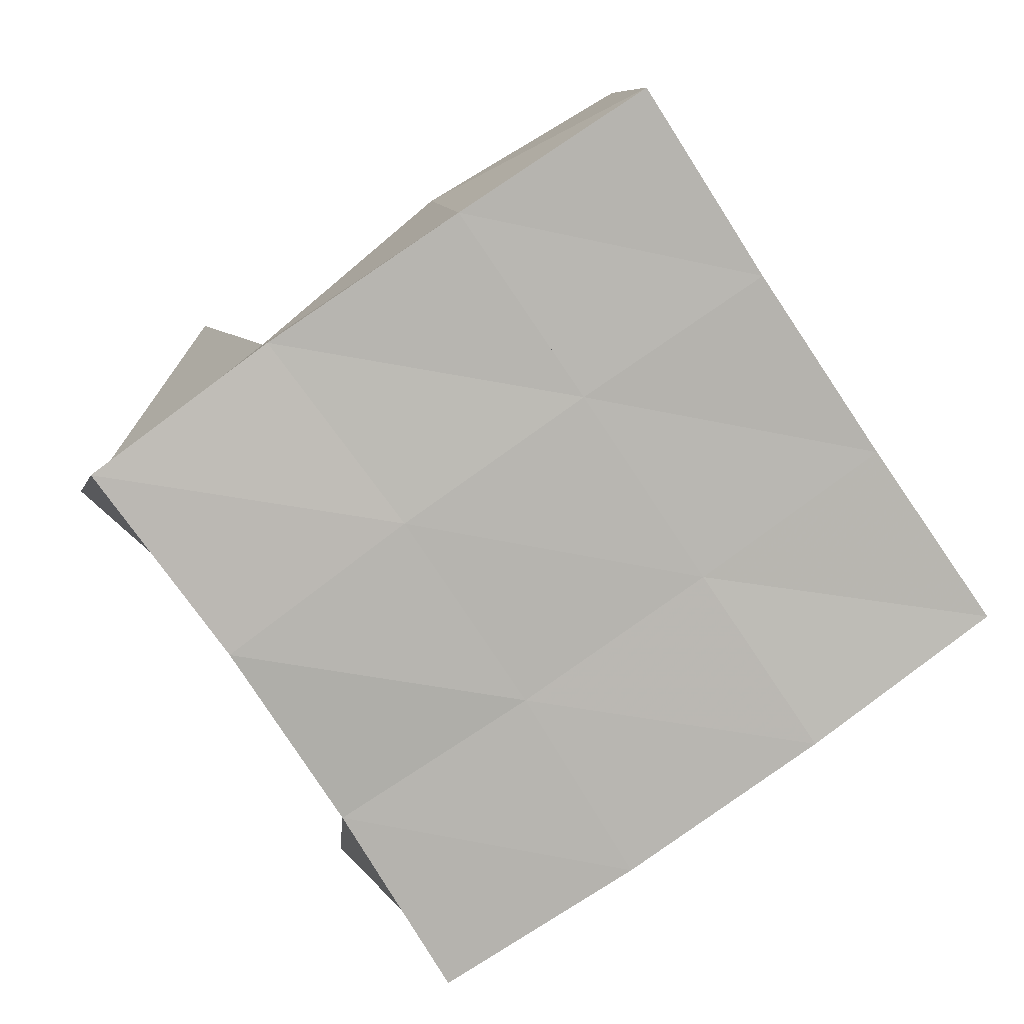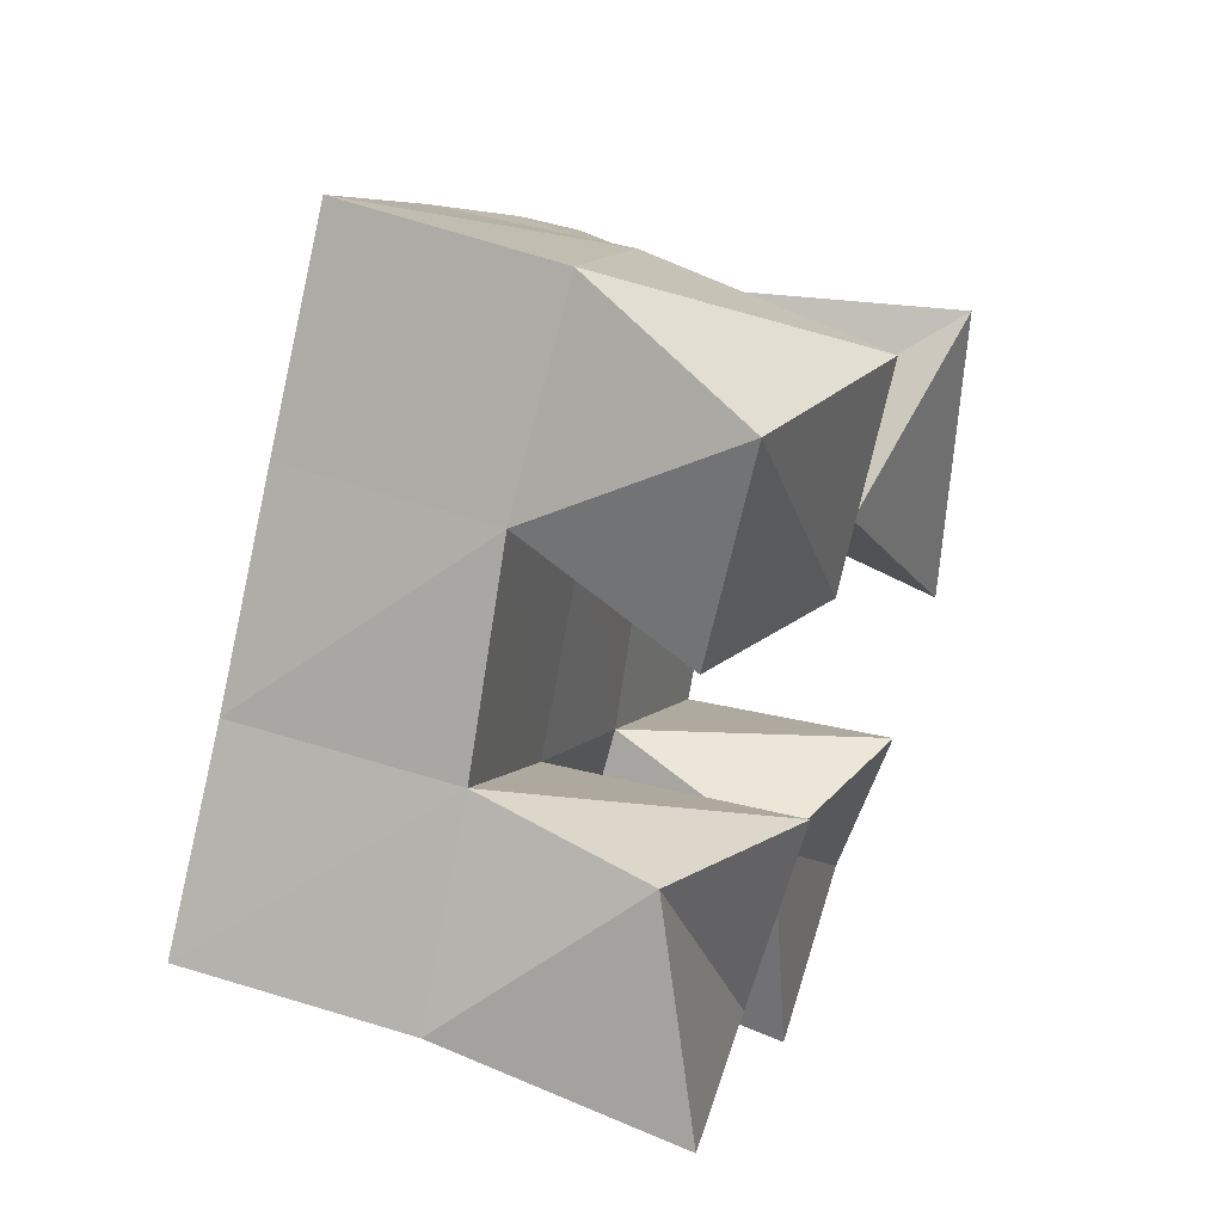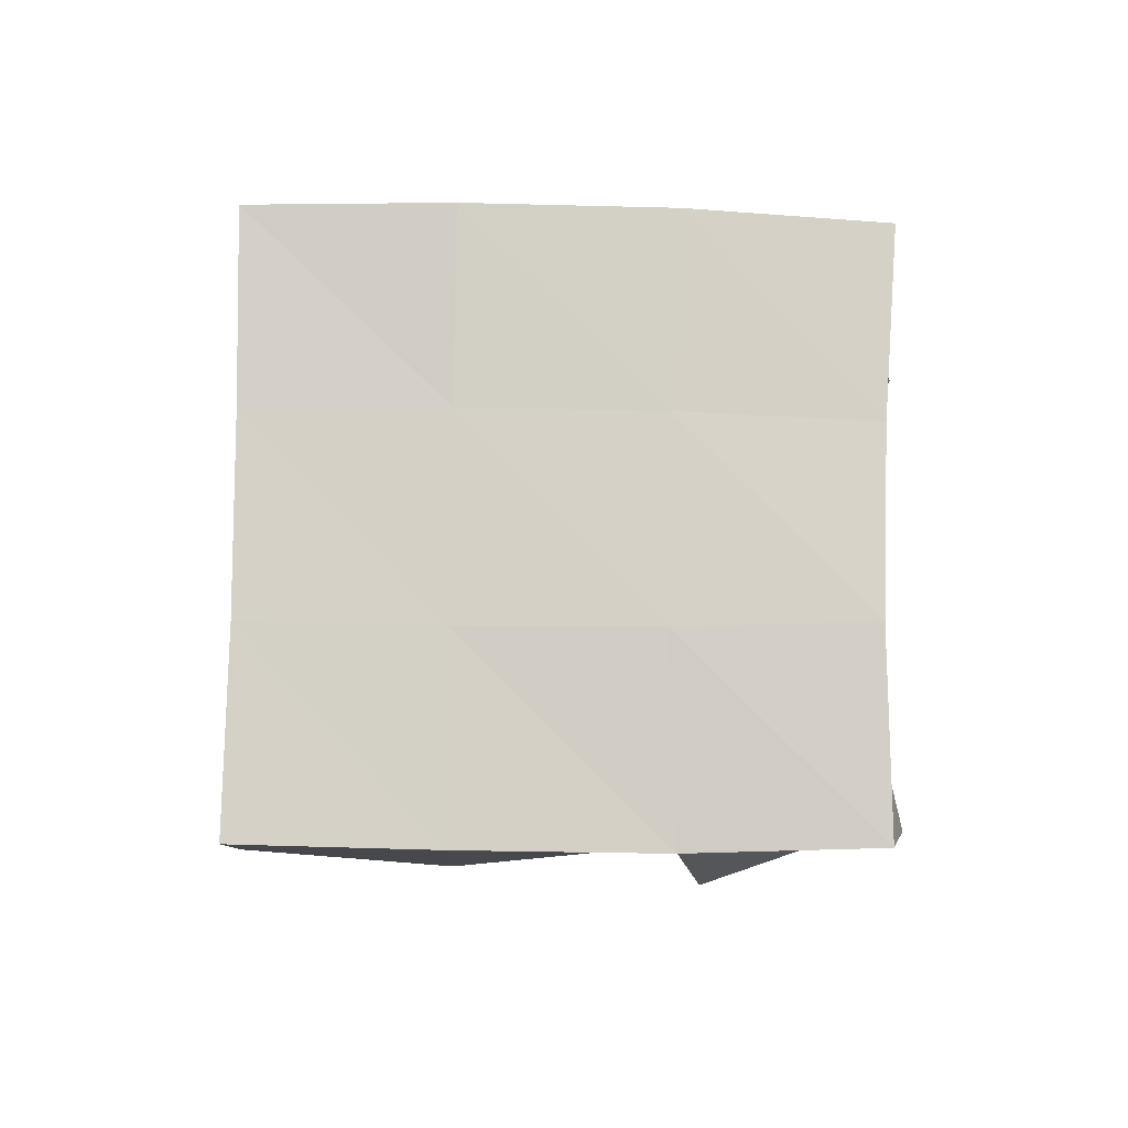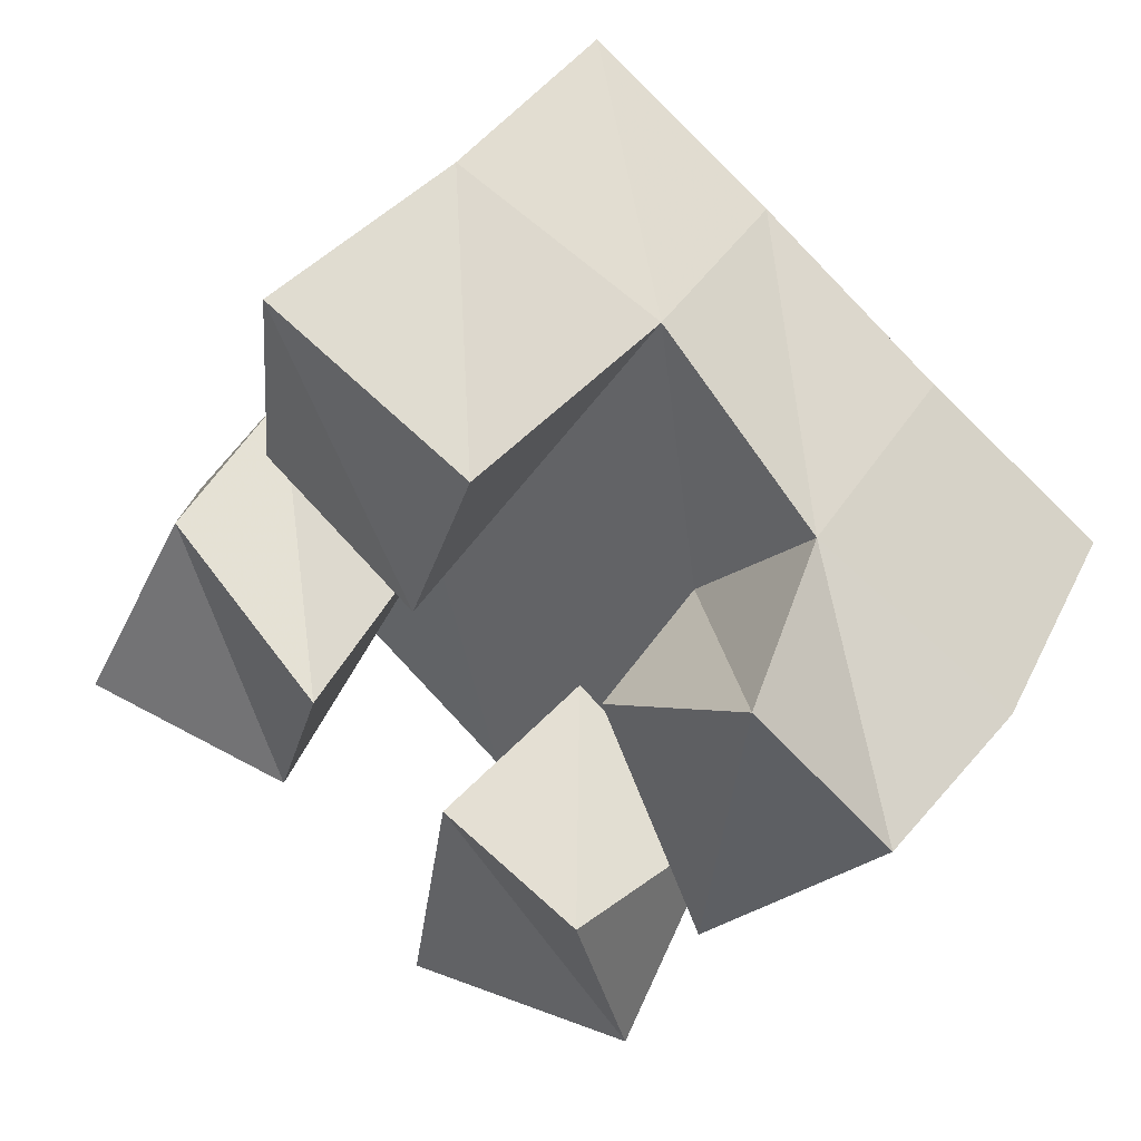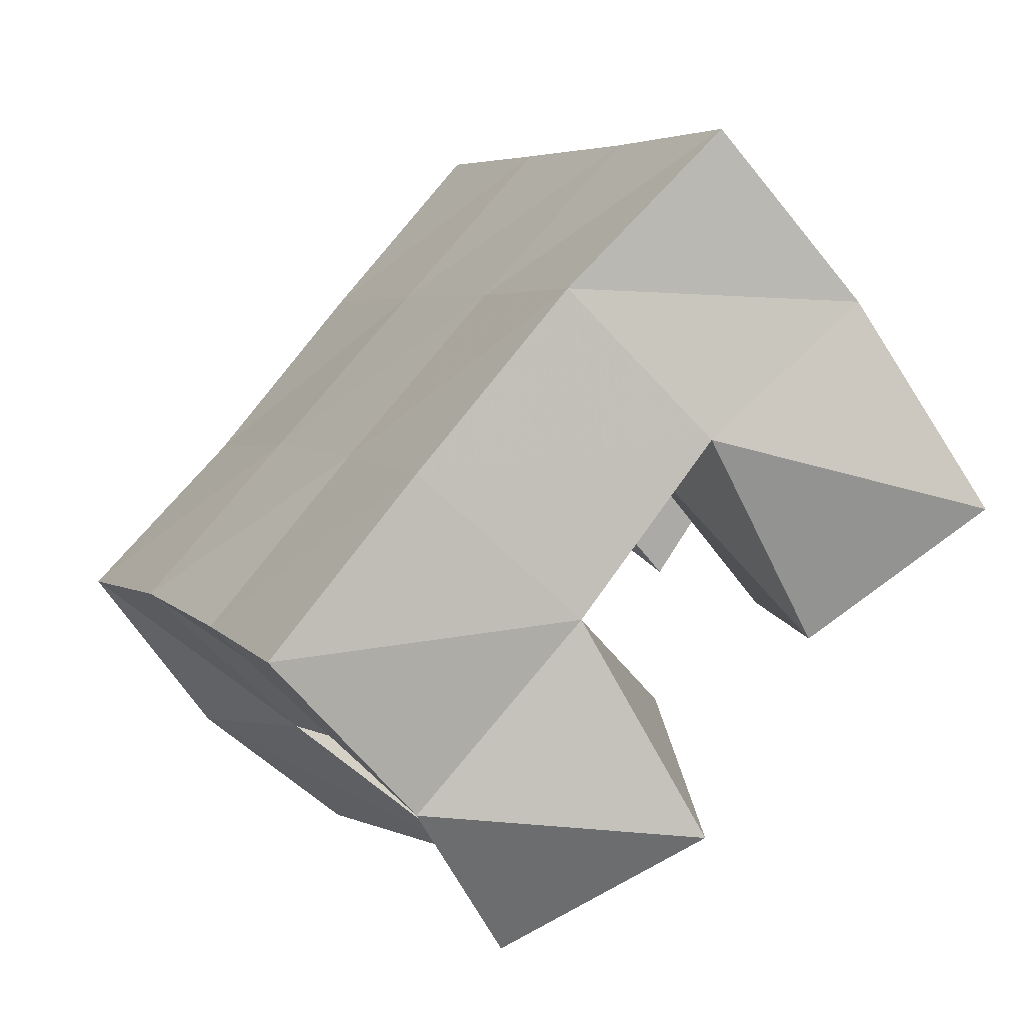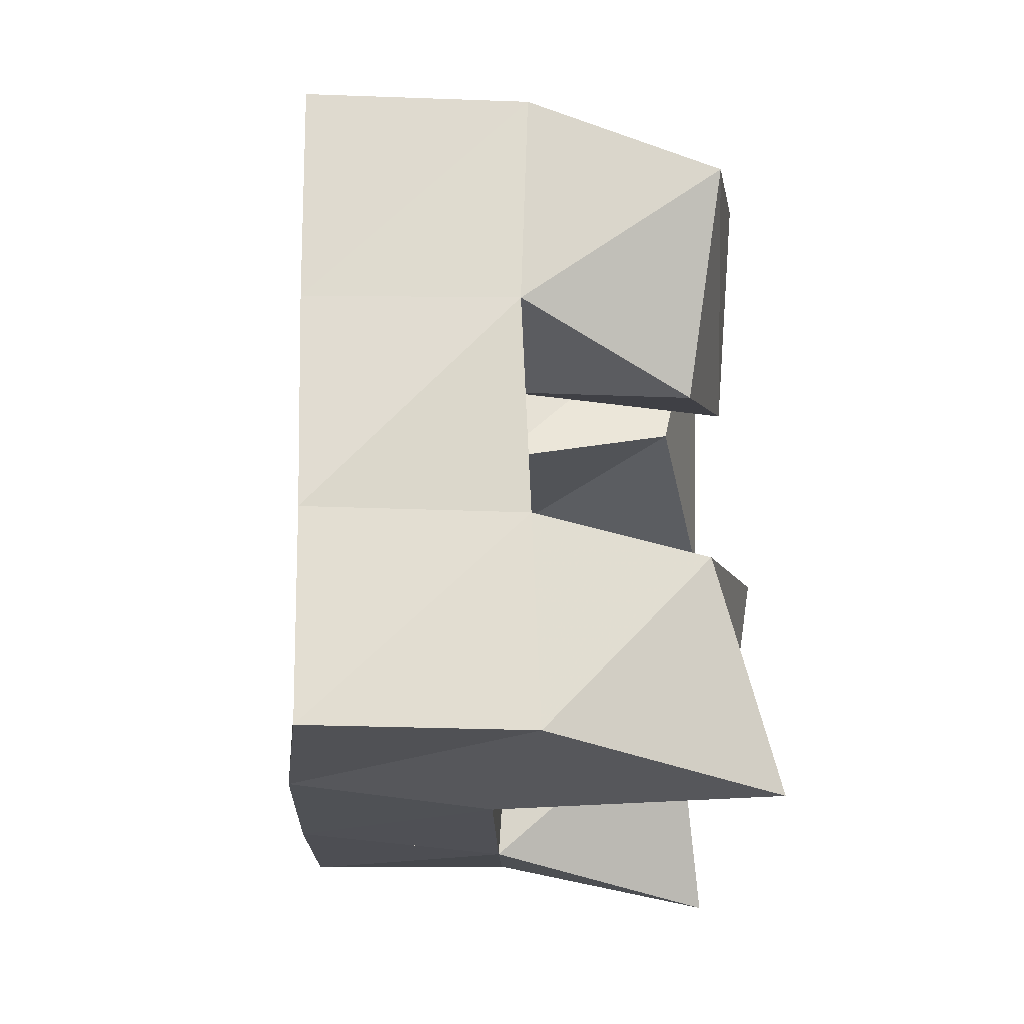
<metadata>
{"format":"obj","ext":"obj","renderer":"f3d","projection":"perspective","resolution":1024,"background":"white","views":[{"elev":10.3,"azim":169.9,"up":"+Z"},{"elev":40.8,"azim":-69.5,"up":"+Z"},{"elev":78.3,"azim":34.3,"up":"+Y"},{"elev":43.7,"azim":30.4,"up":"+Z"},{"elev":-60.6,"azim":-139.2,"up":"+Z"},{"elev":13.6,"azim":-93.2,"up":"+Z"}]}
</metadata>
<code>
v 2.967 0.1112 -0.1347
v 2.972 0.1559 -0.1325
v 2.939 0.1 -0.09886
v 2.928 0.1499 -0.09854
v 2.93 0.1 -0.1717
v 2.939 0.1534 -0.165
v 2.899 0.1124 -0.1291
v 2.897 0.1566 -0.134
v 2.834 0.1 -0.1524
v 2.829 0.1556 -0.1512
v 2.787 0.1154 -0.1327
v 2.79 0.1546 -0.1227
v 2.817 0.1071 -0.1946
v 2.802 0.1627 -0.1953
v 2.769 0.1008 -0.1812
v 2.763 0.154 -0.1633
v 2.9 0.1 -0.189
v 2.909 0.1514 -0.2016
v 2.857 0.1137 -0.1881
v 2.869 0.1546 -0.1769
v 2.906 0.1126 -0.2399
v 2.893 0.1558 -0.2459
v 2.851 0.1077 -0.2416
v 2.843 0.1591 -0.2226
v 2.876 0.1 -0.06814
v 2.887 0.1566 -0.06372
v 2.823 0.1101 -0.0519
v 2.841 0.1523 -0.03811
v 2.858 0.1043 -0.1157
v 2.857 0.1562 -0.1089
v 2.814 0.1173 -0.1023
v 2.815 0.1554 -0.07931
v 2.97 0.2013 -0.1212
v 2.93 0.1995 -0.09258
v 2.94 0.2041 -0.1628
v 2.9 0.204 -0.1339
v 2.915 0.203 -0.2029
v 2.873 0.2052 -0.1762
v 2.891 0.2045 -0.2443
v 2.848 0.2076 -0.218
v 2.887 0.2018 -0.06391
v 2.859 0.2042 -0.1059
v 2.831 0.2059 -0.1485
v 2.804 0.2091 -0.189
v 2.845 0.2032 -0.03638
v 2.817 0.2045 -0.07889
v 2.789 0.2051 -0.1204
v 2.761 0.2061 -0.1606
f 1 2 4
f 3 1 4
f 2 6 8
f 4 2 8
f 6 5 7
f 8 6 7
f 5 1 3
f 7 5 3
f 8 7 3
f 4 8 3
f 2 1 5
f 6 2 5
f 9 10 12
f 11 9 12
f 10 14 16
f 12 10 16
f 14 13 15
f 16 14 15
f 13 9 11
f 15 13 11
f 16 15 11
f 12 16 11
f 10 9 13
f 14 10 13
f 17 18 20
f 19 17 20
f 18 22 24
f 20 18 24
f 22 21 23
f 24 22 23
f 21 17 19
f 23 21 19
f 24 23 19
f 20 24 19
f 18 17 21
f 22 18 21
f 25 26 28
f 27 25 28
f 26 30 32
f 28 26 32
f 30 29 31
f 32 30 31
f 29 25 27
f 31 29 27
f 32 31 27
f 28 32 27
f 26 25 29
f 30 26 29
f 2 33 34
f 4 2 34
f 33 35 36
f 34 33 36
f 35 6 8
f 36 35 8
f 6 2 4
f 8 6 4
f 36 8 4
f 34 36 4
f 33 2 6
f 35 33 6
f 6 35 36
f 8 6 36
f 35 37 38
f 36 35 38
f 37 18 20
f 38 37 20
f 18 6 8
f 20 18 8
f 38 20 8
f 36 38 8
f 35 6 18
f 37 35 18
f 18 37 38
f 20 18 38
f 37 39 40
f 38 37 40
f 39 22 24
f 40 39 24
f 22 18 20
f 24 22 20
f 40 24 20
f 38 40 20
f 37 18 22
f 39 37 22
f 4 34 41
f 26 4 41
f 34 36 42
f 41 34 42
f 36 8 30
f 42 36 30
f 8 4 26
f 30 8 26
f 42 30 26
f 41 42 26
f 34 4 8
f 36 34 8
f 8 36 42
f 30 8 42
f 36 38 43
f 42 36 43
f 38 20 10
f 43 38 10
f 20 8 30
f 10 20 30
f 43 10 30
f 42 43 30
f 36 8 20
f 38 36 20
f 20 38 43
f 10 20 43
f 38 40 44
f 43 38 44
f 40 24 14
f 44 40 14
f 24 20 10
f 14 24 10
f 44 14 10
f 43 44 10
f 38 20 24
f 40 38 24
f 26 41 45
f 28 26 45
f 41 42 46
f 45 41 46
f 42 30 32
f 46 42 32
f 30 26 28
f 32 30 28
f 46 32 28
f 45 46 28
f 41 26 30
f 42 41 30
f 30 42 46
f 32 30 46
f 42 43 47
f 46 42 47
f 43 10 12
f 47 43 12
f 10 30 32
f 12 10 32
f 47 12 32
f 46 47 32
f 42 30 10
f 43 42 10
f 10 43 47
f 12 10 47
f 43 44 48
f 47 43 48
f 44 14 16
f 48 44 16
f 14 10 12
f 16 14 12
f 48 16 12
f 47 48 12
f 43 10 14
f 44 43 14

</code>
